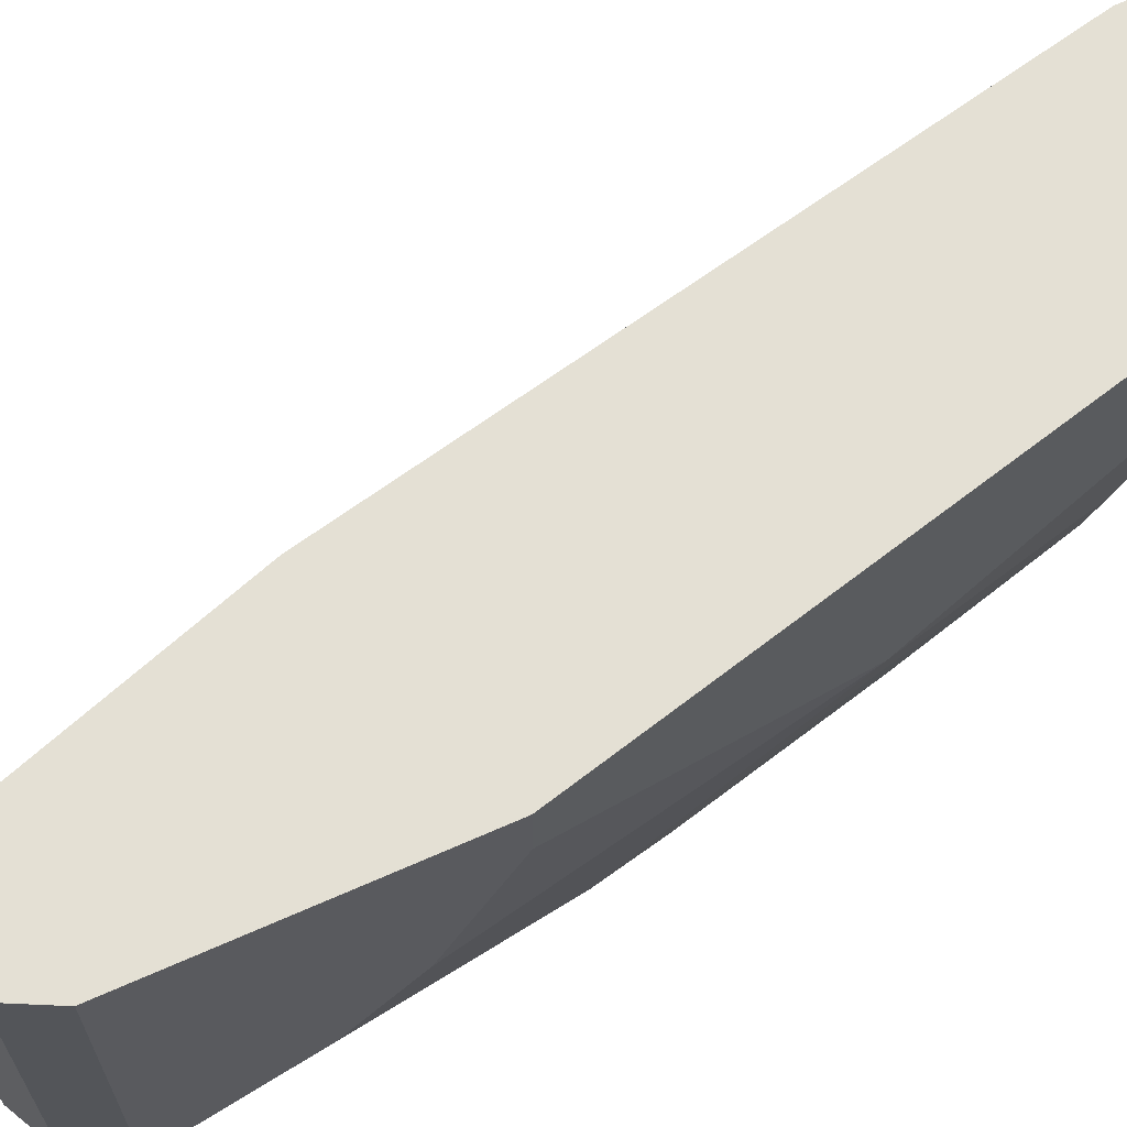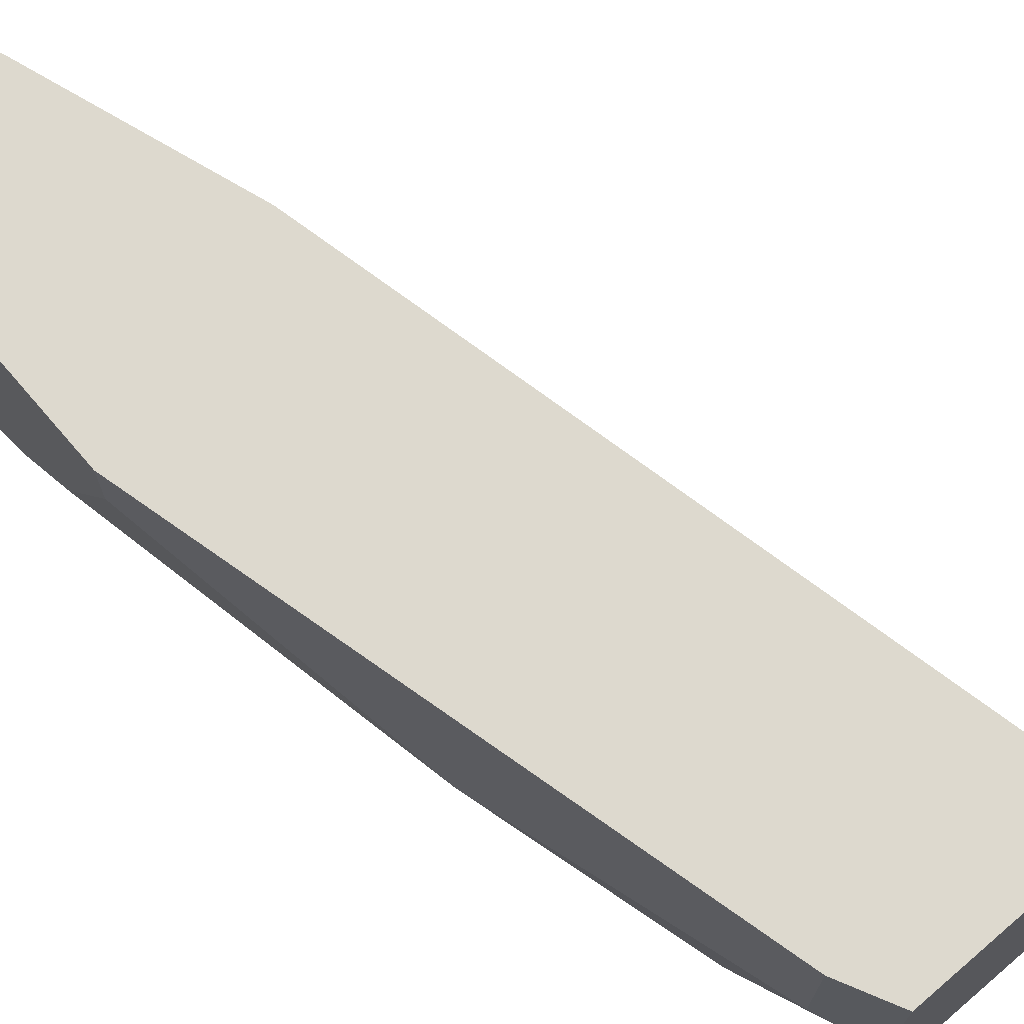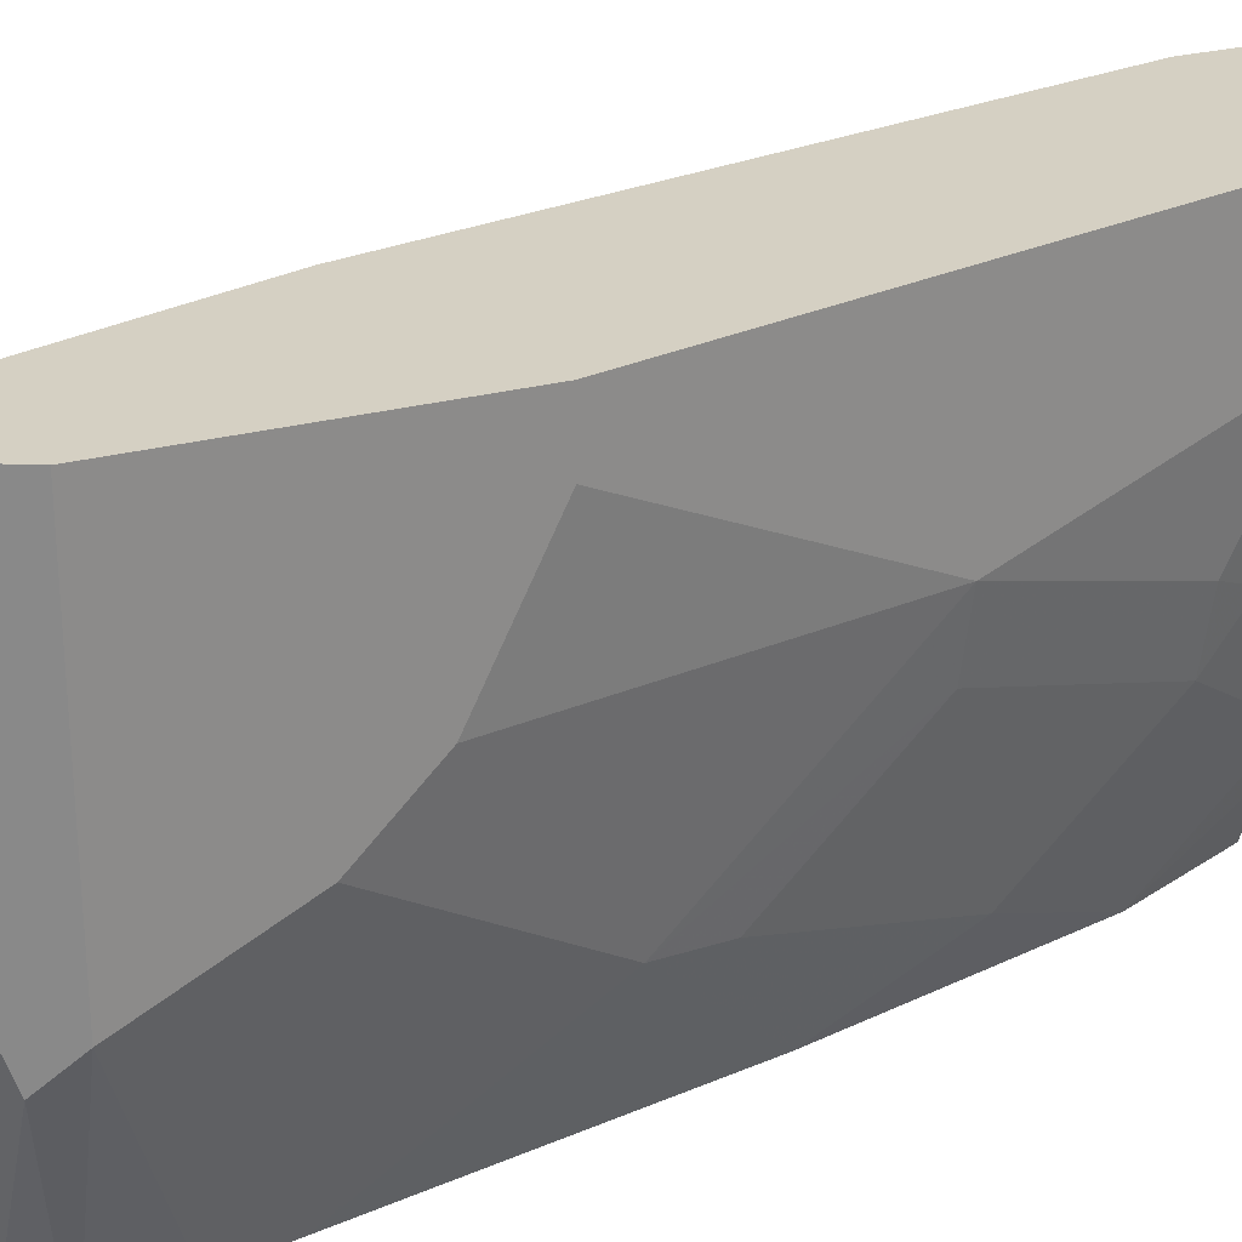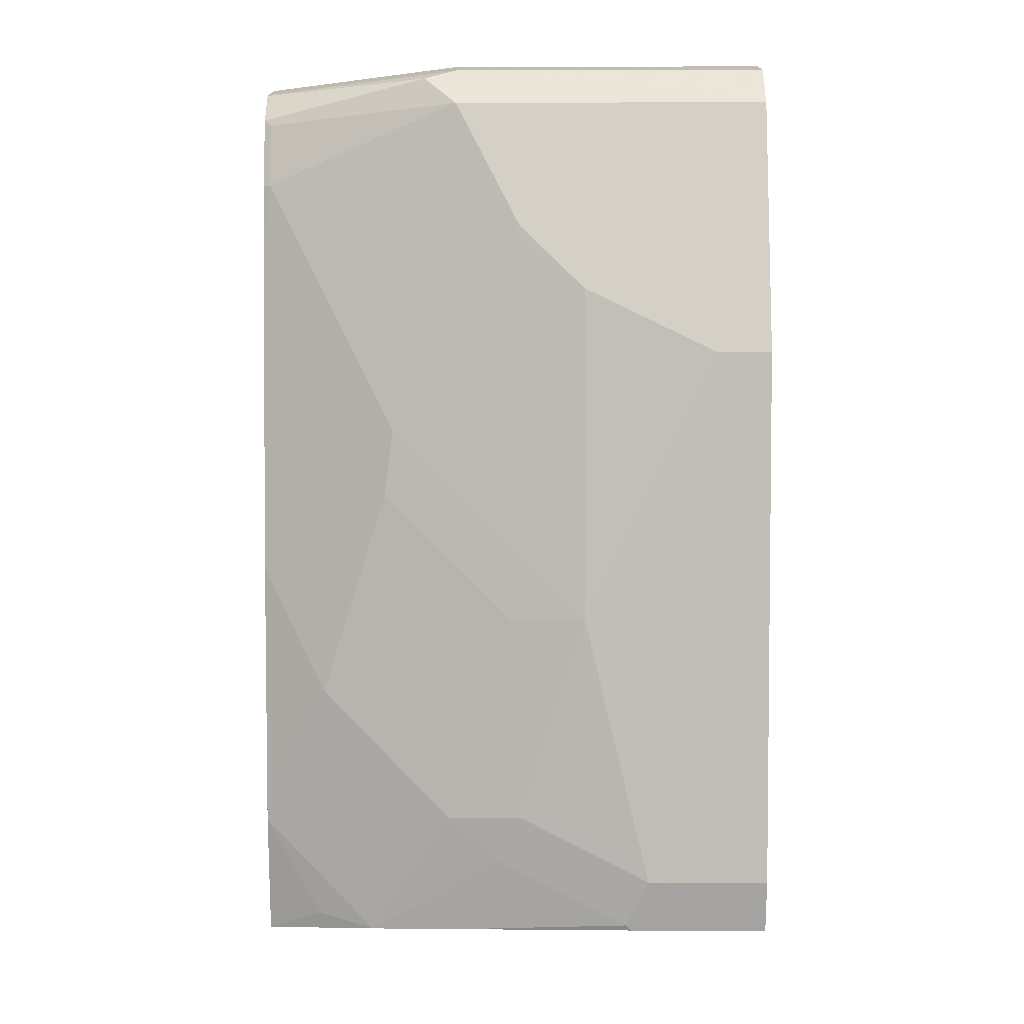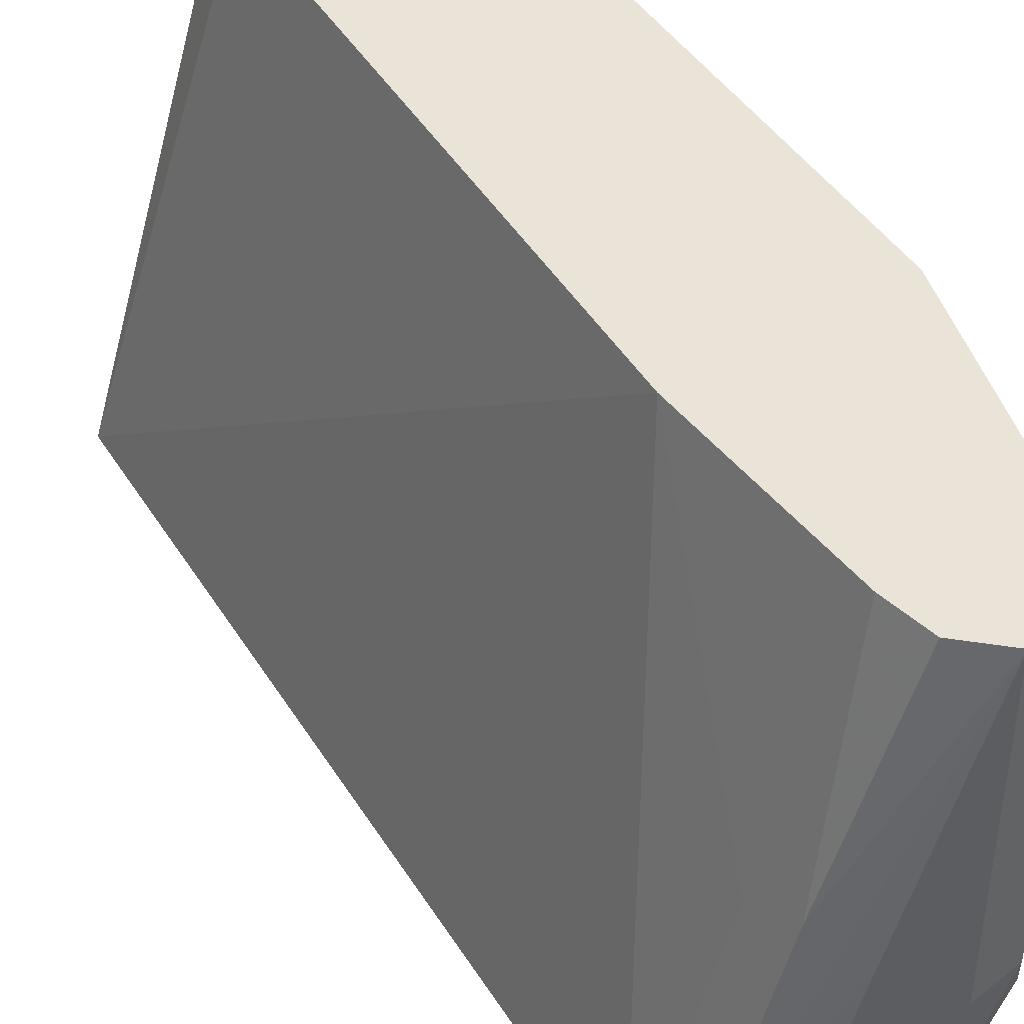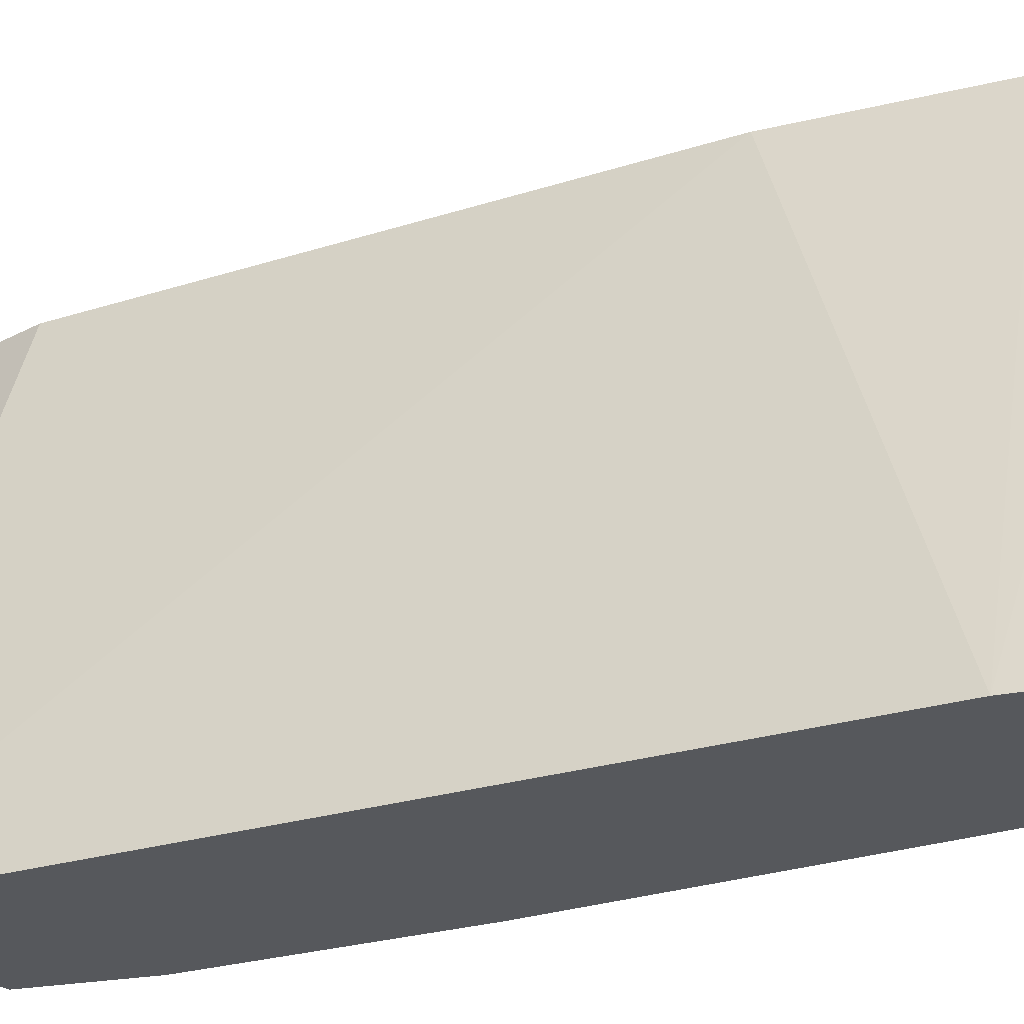
<metadata>
{"format":"obj","ext":"obj","renderer":"f3d","projection":"perspective","resolution":1024,"background":"white","views":[{"elev":66.0,"azim":-114.0,"up":"+Z"},{"elev":71.7,"azim":-40.6,"up":"+Z"},{"elev":26.3,"azim":-112.9,"up":"+Z"},{"elev":-9.7,"azim":-89.8,"up":"+Y"},{"elev":43.4,"azim":164.0,"up":"+Z"},{"elev":-27.7,"azim":128.5,"up":"+Z"}]}
</metadata>
<code>
v -0.7197 0.07869 -0.005327
v -0.6281 0.07869 -0.005327
v -0.7211 0.08146 -0.005327
v -0.7197 0.07869 -0.07866
v -0.5533 0.07869 -0.2831
v -0.6281 0.1047 -0.005327
v -0.7211 0.08146 -0.08143
v -0.7274 0.09404 -0.005327
v -0.7 0.07869 -0.1734
v -0.6632 0.07869 -0.2831
v -0.661 0.5233 -0.2831
v -0.6978 0.4187 -0.005327
v -0.7327 0.1047 -0.06979
v -0.7327 0.1396 -0.1396
v -0.7211 0.1163 -0.1512
v -0.7327 0.1047 -0.005327
v -0.6913 0.07869 -0.2126
v -0.6891 0.07869 -0.2226
v -0.6804 0.08728 -0.253
v -0.6891 0.1392 -0.2831
v -0.6703 0.5477 -0.2831
v -0.7095 0.5466 -0.1279
v -0.6978 0.5233 -0.1396
v -0.7327 0.5233 -0.005327
v -0.8025 0.3838 -0.03491
v -0.7676 0.2443 -0.1047
v -0.724 0.1396 -0.1788
v -0.8025 0.3838 -0.005327
v -0.724 0.1745 -0.2137
v -0.724 0.2094 -0.2486
v -0.7241 0.2788 -0.2831
v -0.6933 0.5571 -0.2831
v -0.7327 0.5583 -0.1396
v -0.7676 0.5583 -0.005327
v -0.7444 0.5466 -0.005327
v -0.8025 0.4187 -0.1047
v -0.7589 0.2443 -0.1439
v -0.7676 0.3489 -0.2094
v -0.8025 0.5233 -0.005327
v -0.7589 0.314 -0.2137
v -0.759 0.4532 -0.2831
v -0.6978 0.5583 -0.2831
v -0.6978 0.5583 -0.2791
v -0.7676 0.5583 -0.1744
v -0.7873 0.5484 -0.005327
v -0.8025 0.4536 -0.1396
v -0.7676 0.4885 -0.2791
v -0.7597 0.4569 -0.2831
v -0.8007 0.5269 -0.005327
v -0.8025 0.5233 -0.1744
v -0.7288 0.5583 -0.2831
v -0.7327 0.5583 -0.2791
v -0.7909 0.5466 -0.1744
v -0.7909 0.5466 -0.005327
v -0.7676 0.5233 -0.2791
v -0.7657 0.4885 -0.2831
v -0.7938 0.5408 -0.1919
v -0.7657 0.5273 -0.2831
v -0.7332 0.5572 -0.2831
v -0.7539 0.547 -0.2831
v -0.756 0.5466 -0.2791
v -0.7567 0.5453 -0.2831
f 25 36 26
f 26 36 38
f 26 38 37
f 27 37 40
f 27 40 29
f 33 43 42
f 30 40 31
f 31 40 38
f 31 38 41
f 32 42 43
f 32 43 33
f 29 40 30
f 25 46 36
f 21 33 34
f 25 39 50
f 25 28 39
f 22 24 23
f 22 35 24
f 22 34 35
f 21 34 22
f 21 32 33
f 20 30 31
f 20 29 30
f 20 27 29
f 33 42 51
f 18 20 19
f 25 50 46
f 33 51 52
f 47 56 48
f 33 44 34
f 18 27 20
f 60 62 61
f 57 62 58
f 53 62 57
f 53 61 62
f 52 60 61
f 52 59 60
f 51 59 52
f 50 58 55
f 50 57 58
f 49 57 50
f 49 53 57
f 49 54 53
f 33 52 44
f 47 58 56
f 47 50 55
f 46 50 47
f 45 53 54
f 44 53 45
f 44 61 53
f 44 52 61
f 39 49 50
f 38 48 41
f 38 47 48
f 38 46 47
f 37 38 40
f 36 46 38
f 34 44 45
f 47 55 58
f 15 18 17
f 13 28 25
f 14 37 27
f 5 20 31
f 5 10 20
f 4 7 9
f 3 8 7
f 2 5 6
f 1 5 2
f 1 10 5
f 1 18 10
f 1 17 18
f 1 9 17
f 1 4 9
f 1 7 4
f 5 31 41
f 1 8 3
f 1 28 16
f 1 39 28
f 1 49 39
f 1 54 49
f 1 45 54
f 1 34 45
f 1 35 34
f 1 24 35
f 1 12 24
f 1 6 12
f 1 2 6
f 15 27 18
f 1 16 8
f 5 41 48
f 1 3 7
f 5 56 58
f 14 26 37
f 5 48 56
f 14 27 15
f 13 26 14
f 13 25 26
f 13 16 28
f 12 23 24
f 11 23 12
f 11 21 22
f 10 19 20
f 10 18 19
f 9 15 17
f 8 16 13
f 7 15 9
f 11 22 23
f 7 14 15
f 5 58 62
f 5 60 59
f 5 59 51
f 5 51 42
f 5 42 32
f 5 32 21
f 5 62 60
f 5 11 12
f 5 12 6
f 7 8 13
f 7 13 14
f 5 21 11

</code>
